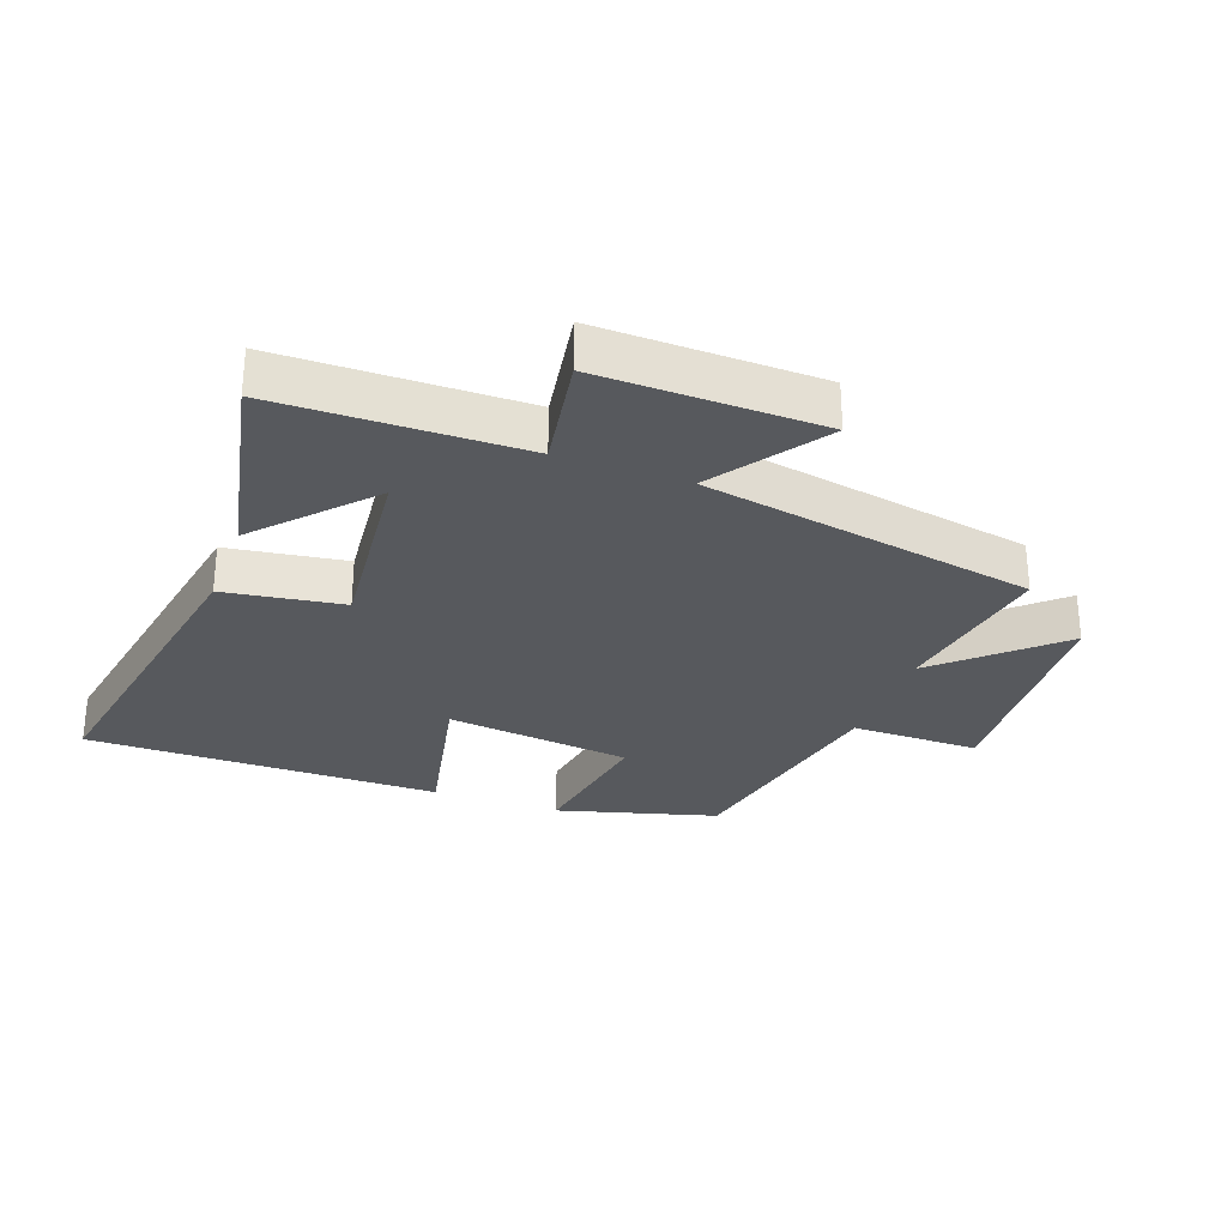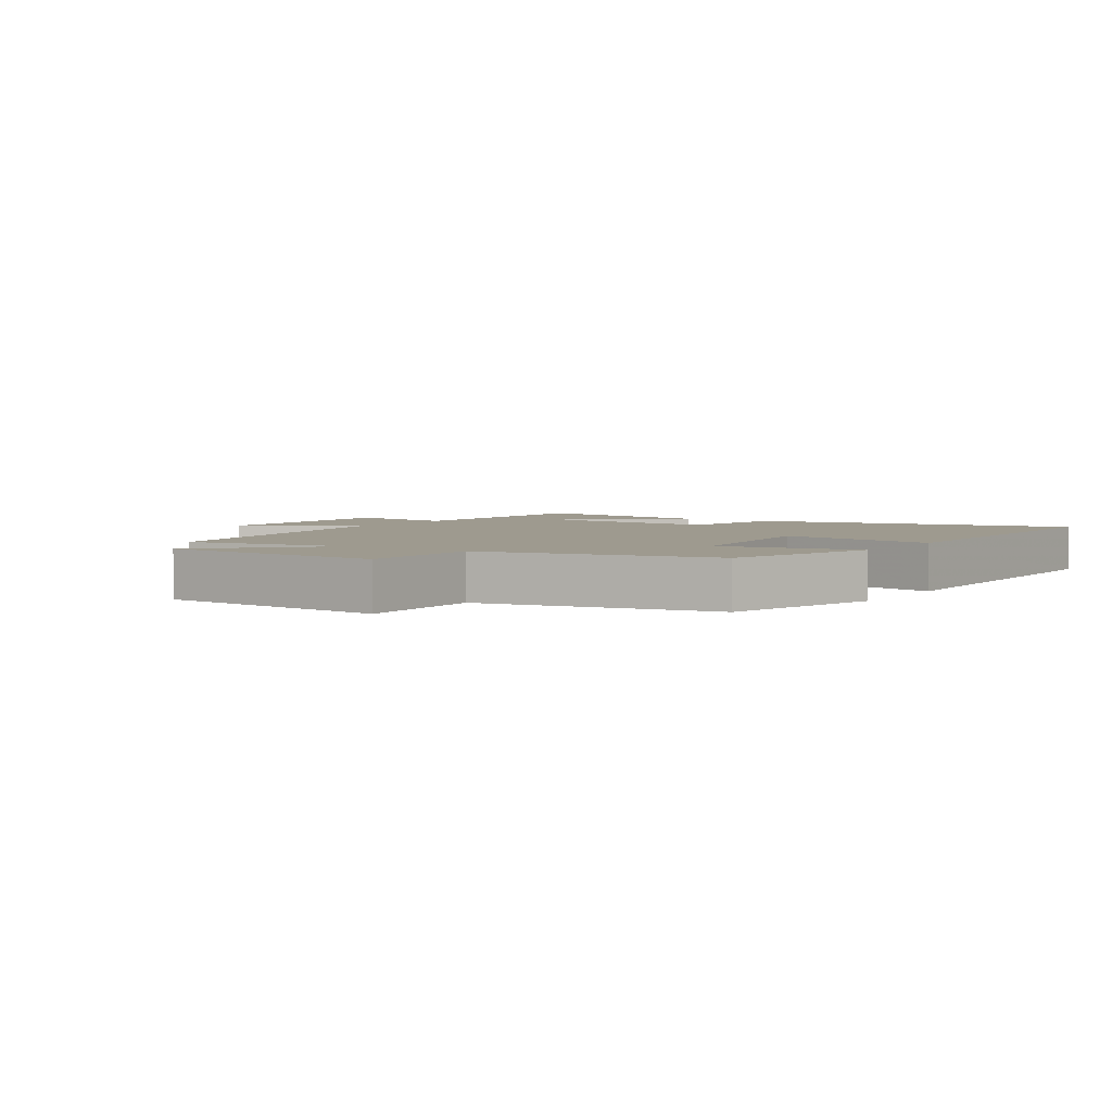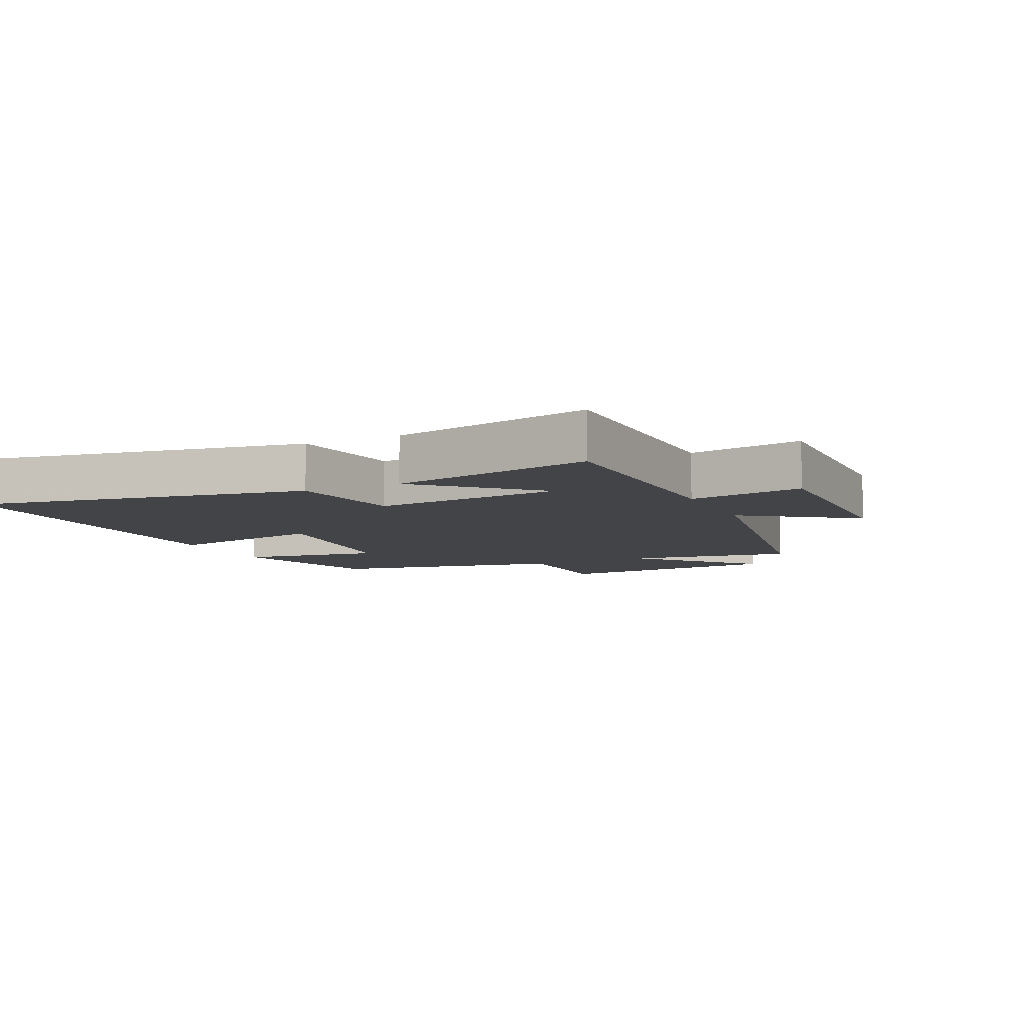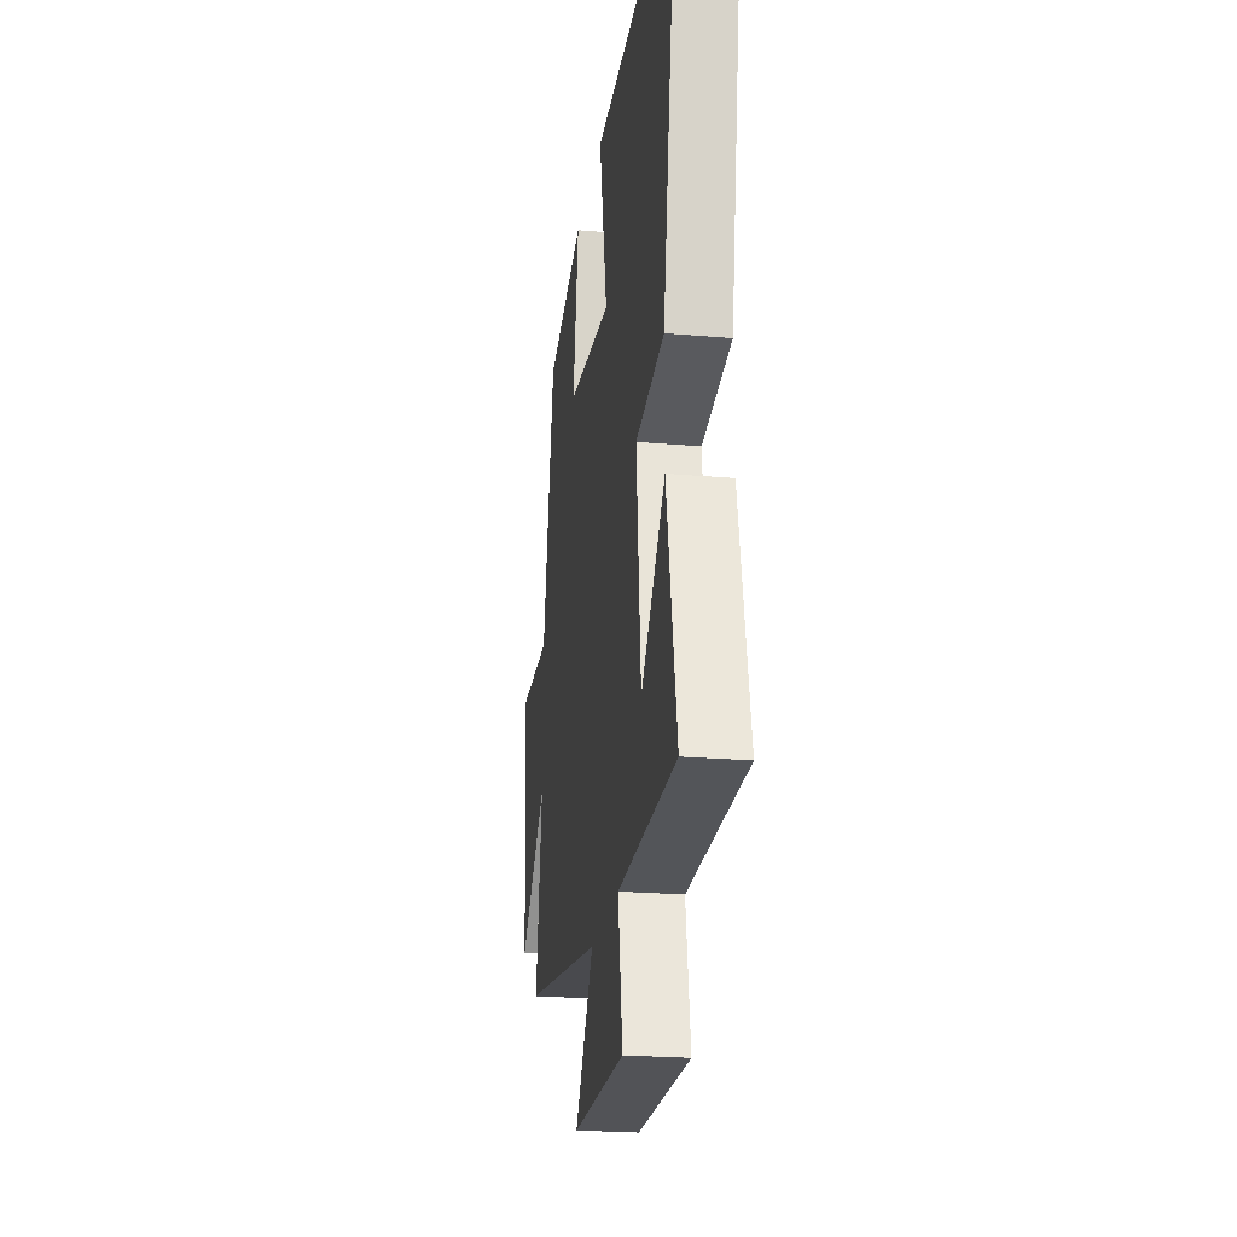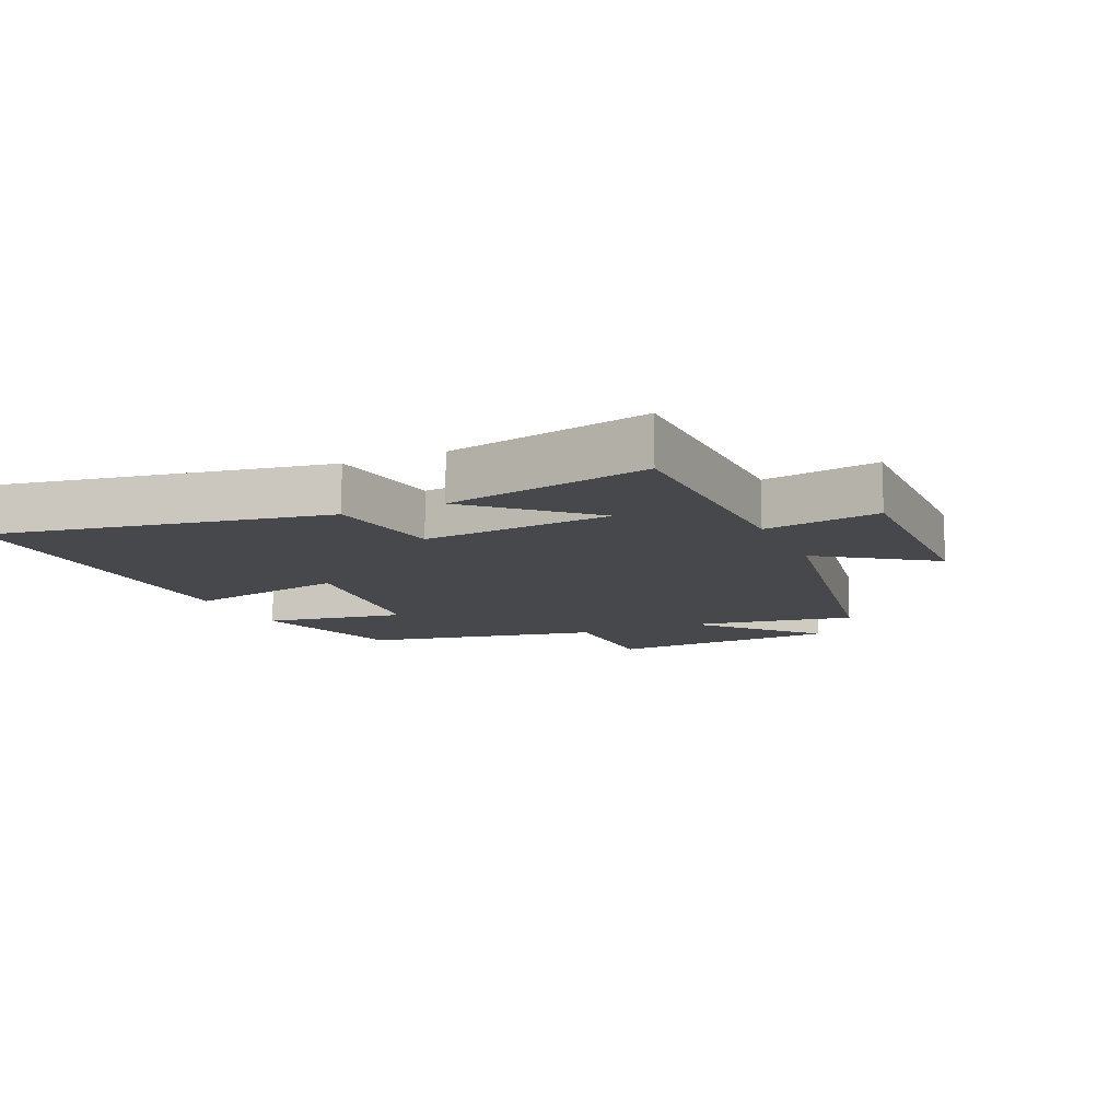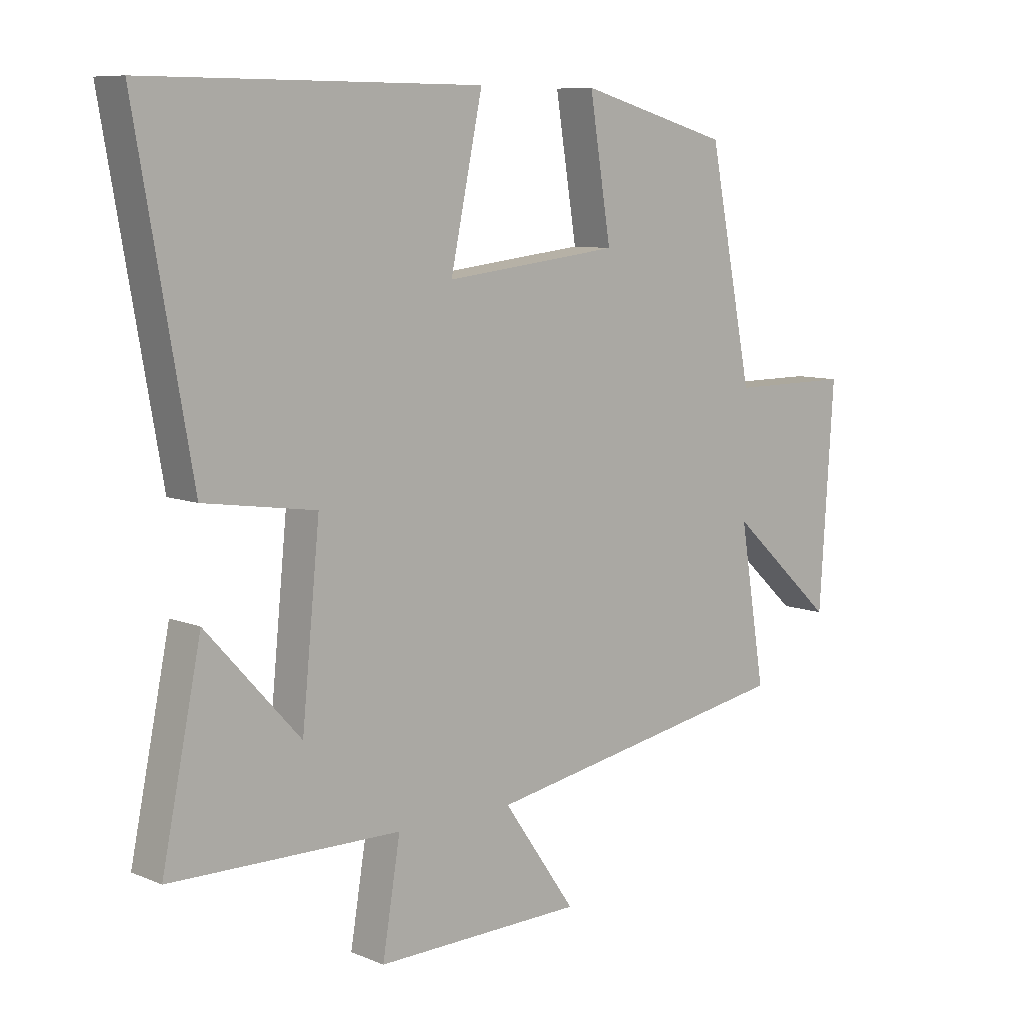
<metadata>
{"format":"obj","ext":"obj","renderer":"f3d","projection":"perspective","resolution":1024,"background":"white","views":[{"elev":-29.2,"azim":159.8,"up":"+Y"},{"elev":3.6,"azim":-56.4,"up":"+Y"},{"elev":-8.0,"azim":115.3,"up":"+Y"},{"elev":-23.3,"azim":81.7,"up":"+Z"},{"elev":-11.5,"azim":114.1,"up":"+Y"},{"elev":8.6,"azim":137.9,"up":"+Z"}]}
</metadata>
<code>
v 0.592 0.07 0.502
v 0.5 0.07 -0.018
v 0.313 0.07 -0.046
v 0.343 0.07 -0.346
v 0.5 0.07 -0.174
v 0.566 0.07 -0.494
v 0.182 0.07 -0.5
v 0.212 0.07 -0.681
v -0.138 0.07 -0.675
v -0.016 0.07 -0.5
v -0.543 0.07 -0.407
v -0.5 0.07 -0.145
v -0.679 0.07 -0.309
v -0.703 0.07 0.059
v -0.5 0.07 0.059
v -0.426 0.07 0.429
v -0.173 0.07 0.5
v -0.209 0.07 0.277
v 0.085 0.07 0.243
v 0.031 0.07 0.5
v 0.592 0 0.502
v 0.5 0 -0.018
v 0.313 0 -0.046
v 0.343 0 -0.346
v 0.5 0 -0.174
v 0.566 0 -0.494
v 0.182 0 -0.5
v 0.212 0 -0.681
v -0.138 0 -0.675
v -0.016 0 -0.5
v -0.543 0 -0.407
v -0.5 0 -0.145
v -0.679 0 -0.309
v -0.703 0 0.059
v -0.5 0 0.059
v -0.426 0 0.429
v -0.173 0 0.5
v -0.209 0 0.277
v 0.085 0 0.243
v 0.031 0 0.5
f 19 20 1 2
f 18 19 2 3
f 15 16 17 18
f 15 18 3 4
f 12 13 14 15
f 12 15 4
f 10 11 12 4
f 7 8 9 10
f 7 10 4
f 6 7 4
f 4 5 6
f 22 21 40 39
f 23 22 39 38
f 38 37 36 35
f 24 23 38 35
f 35 34 33 32
f 24 35 32
f 24 32 31 30
f 30 29 28 27
f 24 30 27
f 24 27 26
f 26 25 24
f 1 21 22 2
f 2 22 23 3
f 3 23 24 4
f 4 24 25 5
f 5 25 26 6
f 6 26 27 7
f 7 27 28 8
f 8 28 29 9
f 9 29 30 10
f 10 30 31 11
f 11 31 32 12
f 12 32 33 13
f 13 33 34 14
f 14 34 35 15
f 15 35 36 16
f 16 36 37 17
f 17 37 38 18
f 18 38 39 19
f 19 39 40 20
f 20 40 21 1

</code>
